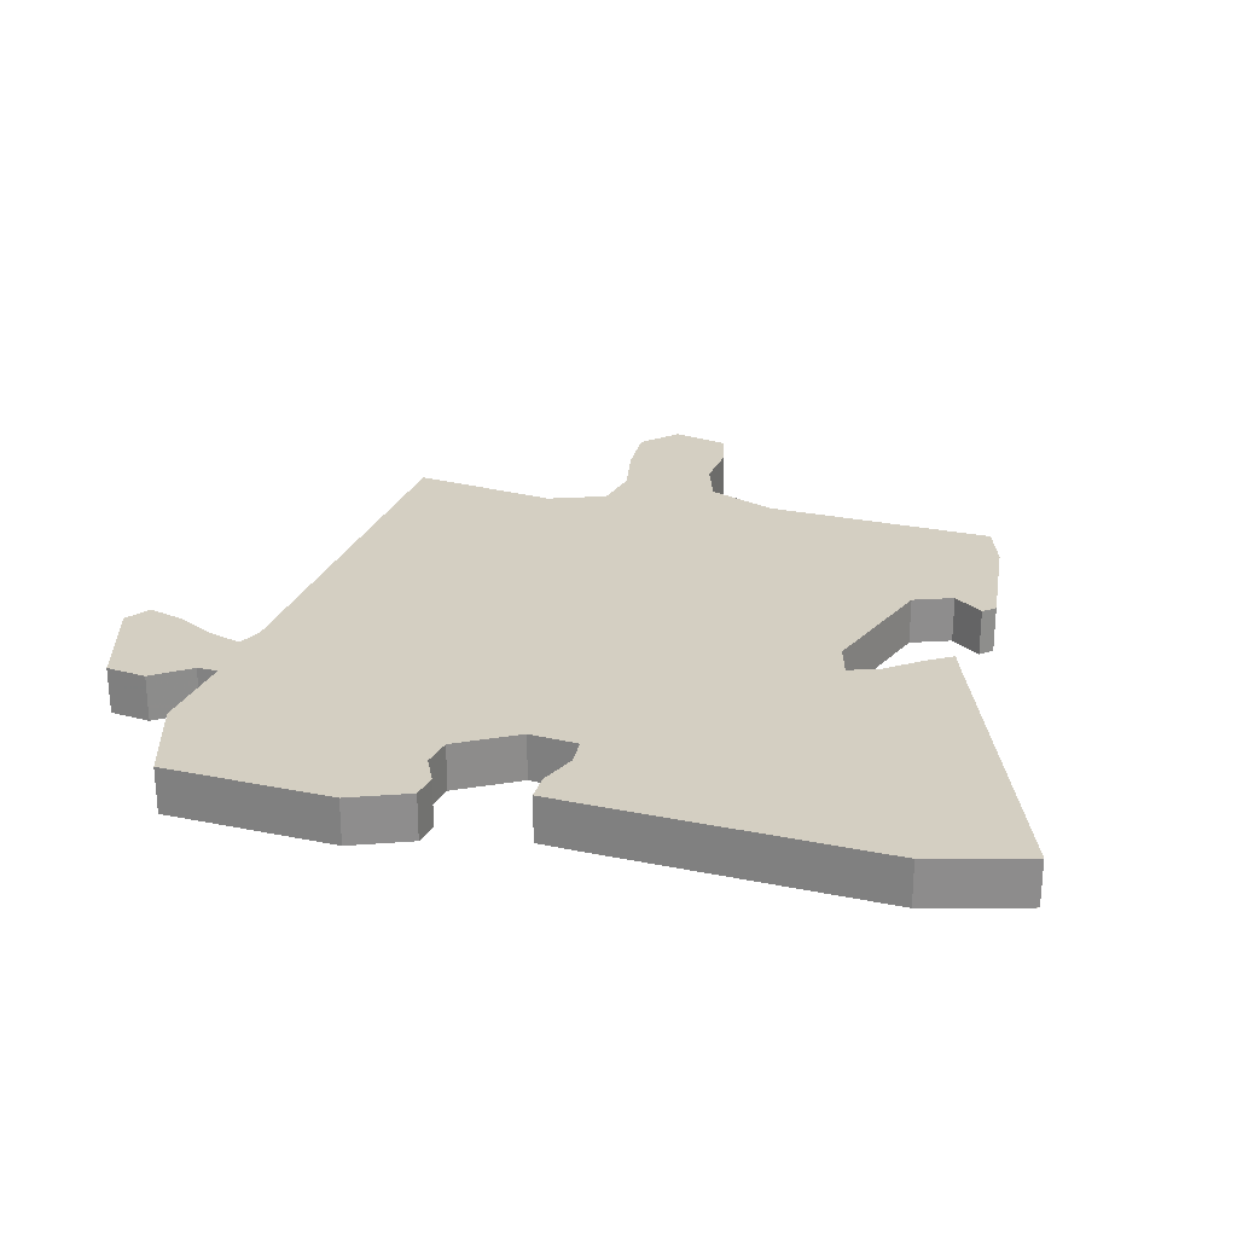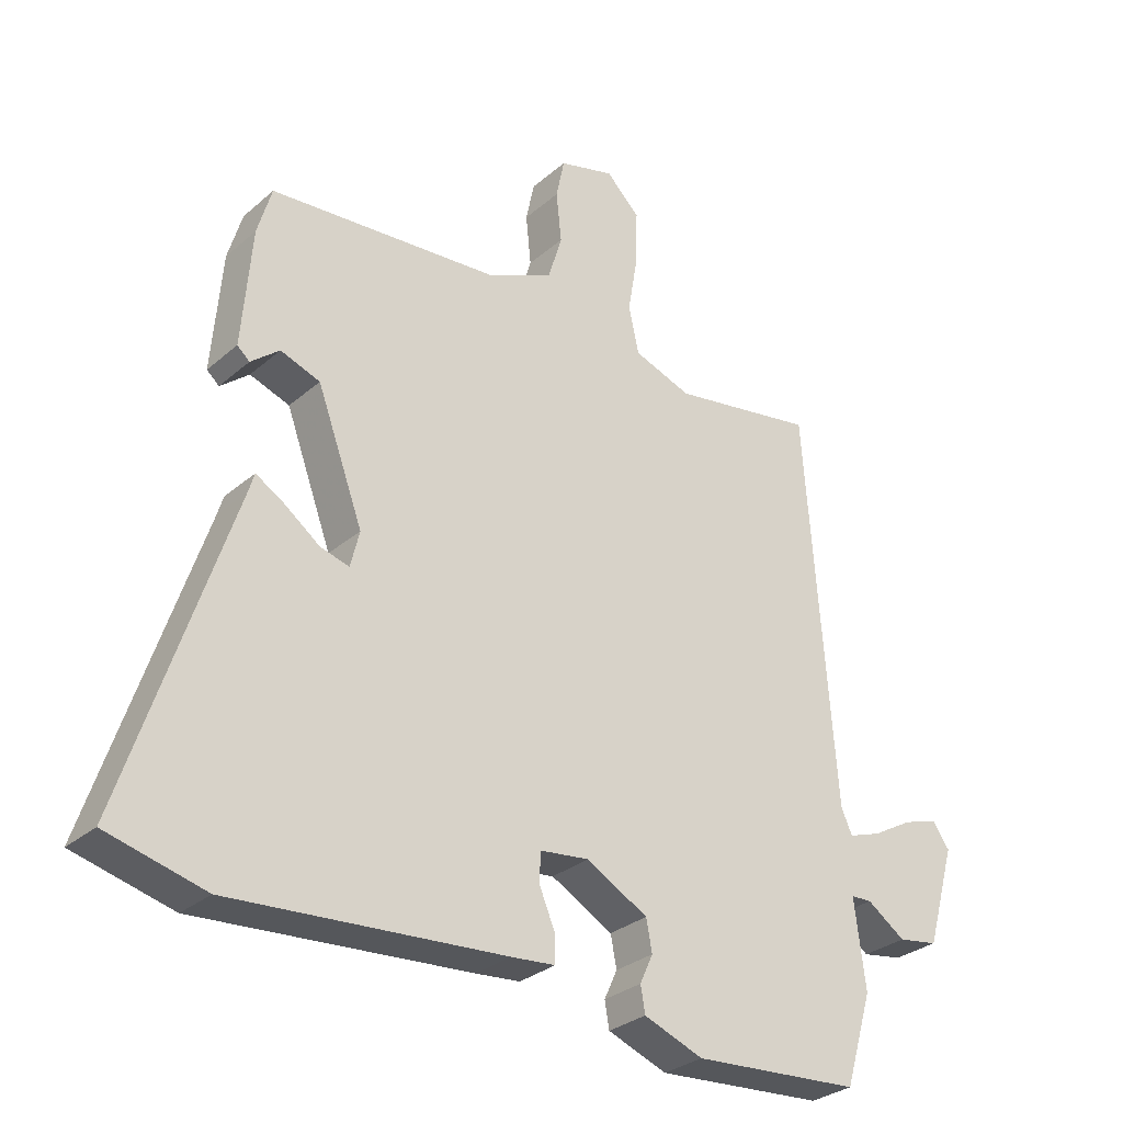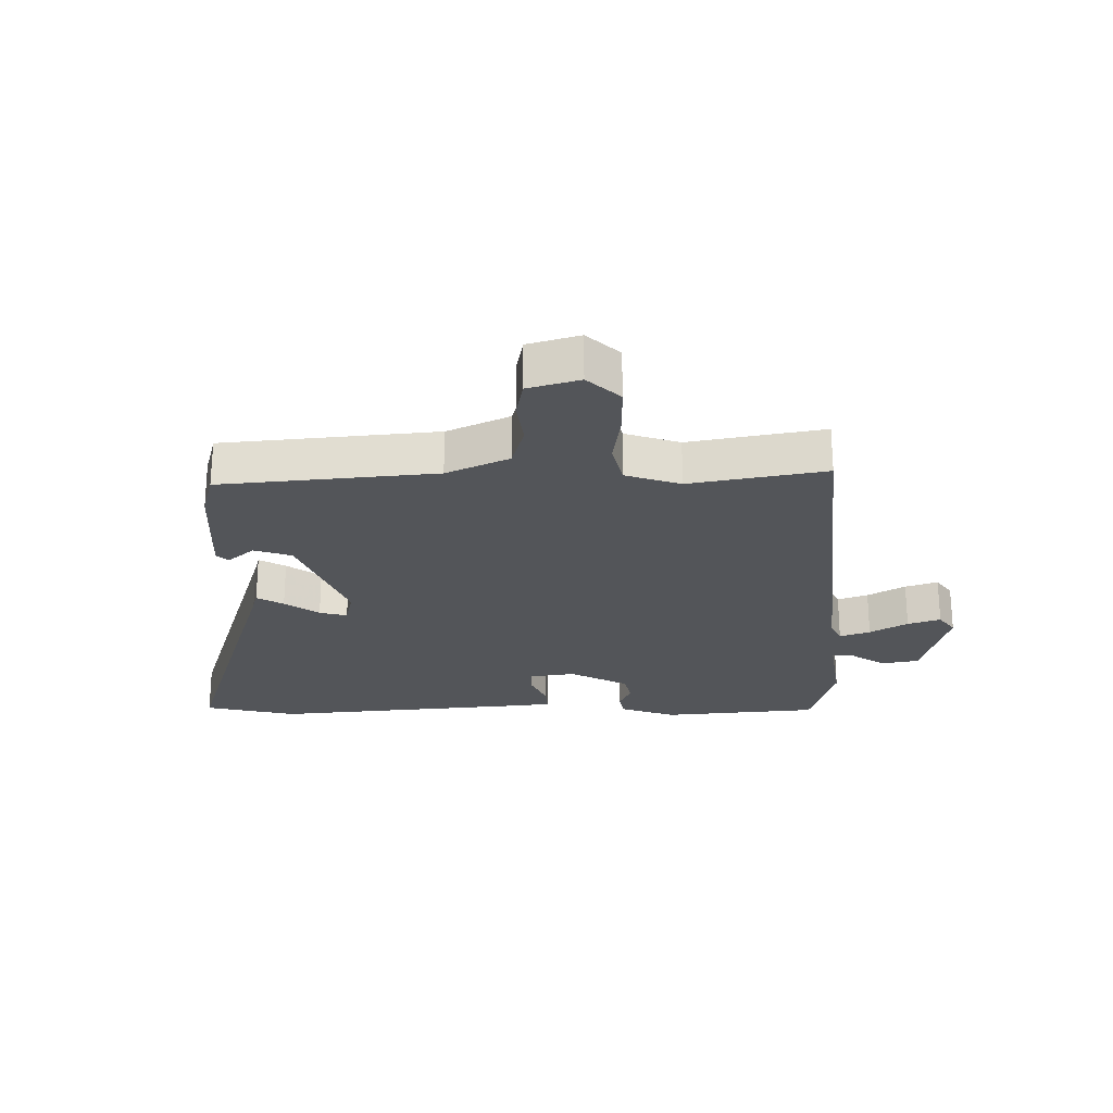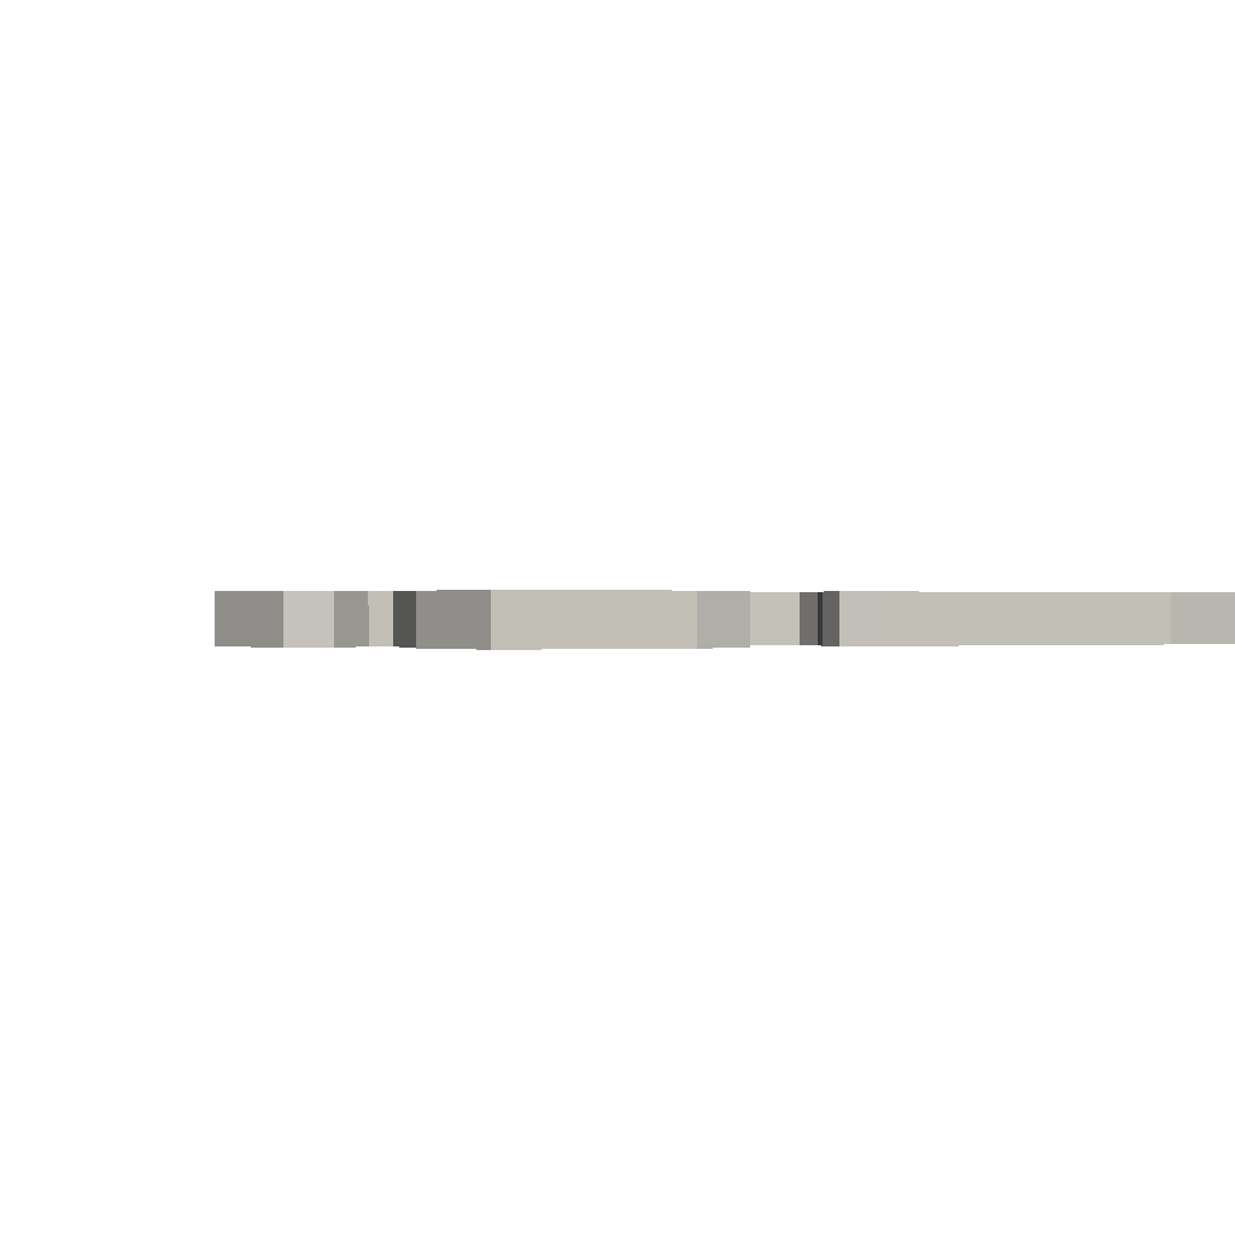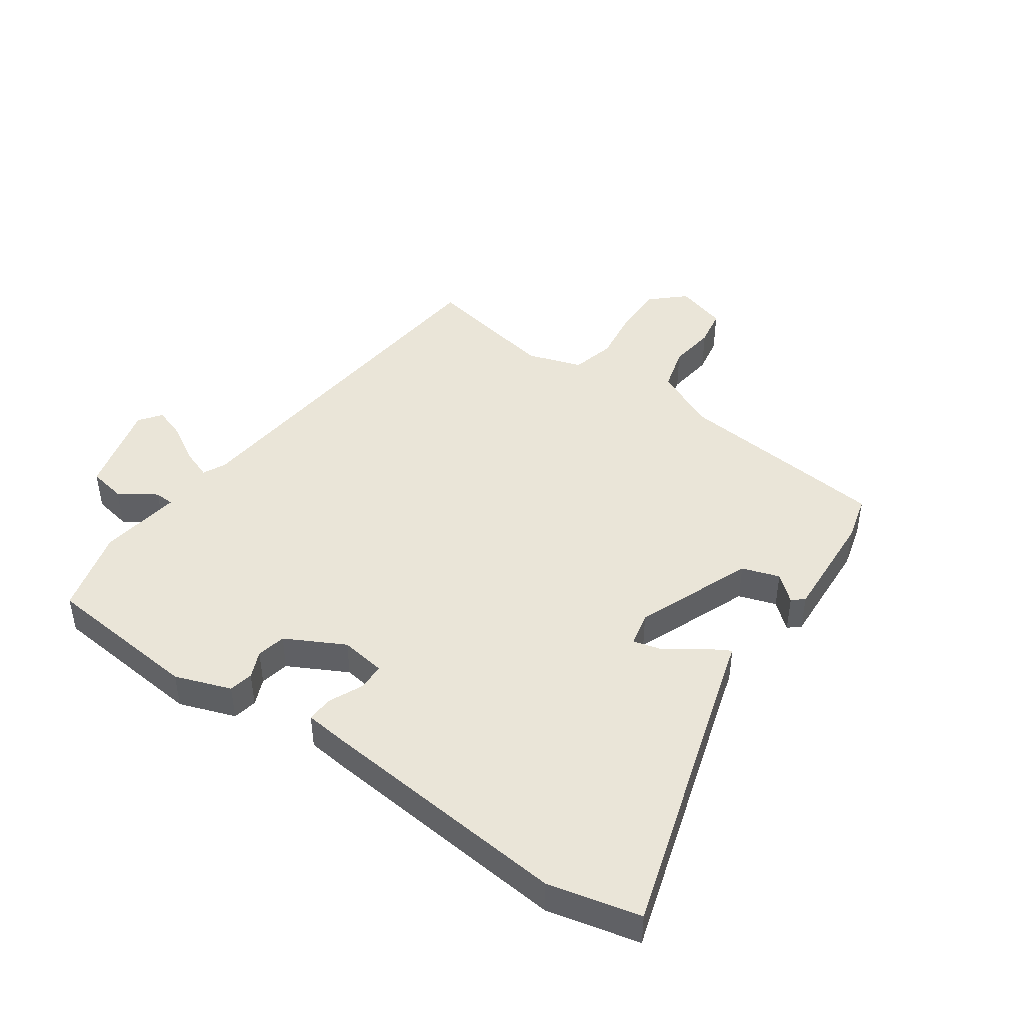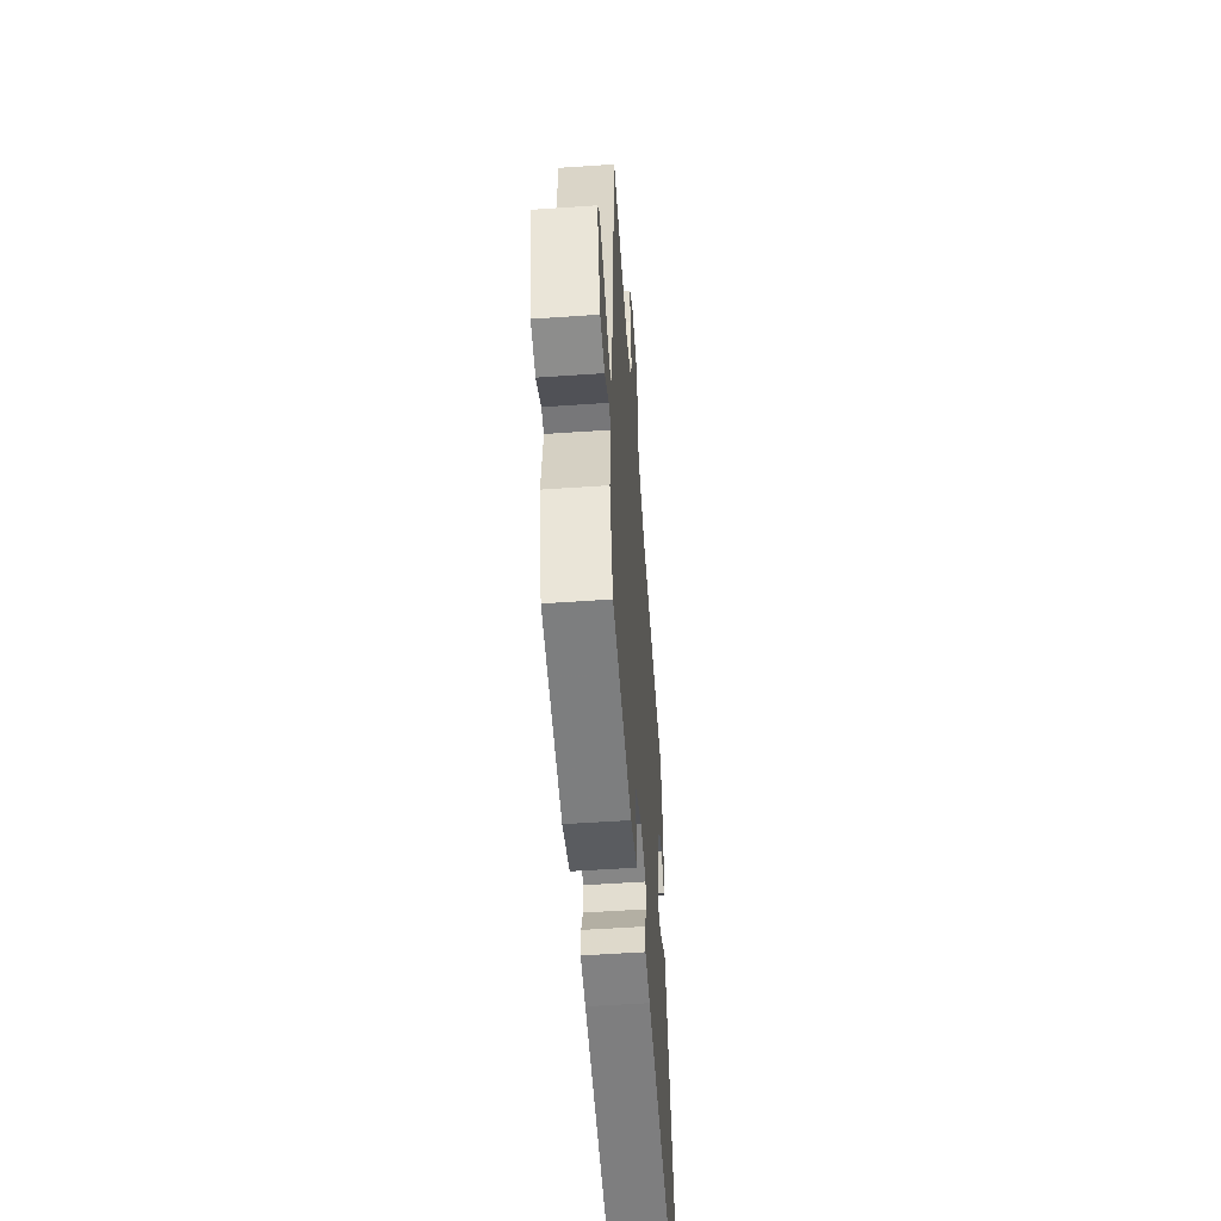
<metadata>
{"format":"obj","ext":"obj","renderer":"f3d","projection":"perspective","resolution":1024,"background":"white","views":[{"elev":25.7,"azim":-165.9,"up":"+Y"},{"elev":-29.8,"azim":-38.8,"up":"+Z"},{"elev":-24.4,"azim":2.0,"up":"+Y"},{"elev":0.2,"azim":155.5,"up":"+Y"},{"elev":44.9,"azim":-143.6,"up":"+Y"},{"elev":-55.4,"azim":94.1,"up":"+Z"}]}
</metadata>
<code>
v 0.469 0.07 0.495
v 0.514 0.07 -0.113
v 0.531 0.07 -0.151
v 0.581 0.07 -0.134
v 0.643 0.07 -0.099
v 0.697 0.07 -0.082
v 0.723 0.07 -0.119
v 0.679 0.07 -0.272
v 0.617 0.07 -0.282
v 0.558 0.07 -0.241
v 0.526 0.07 -0.242
v 0.543 0.07 -0.377
v 0.501 0.07 -0.517
v 0.242 0.07 -0.535
v 0.151 0.07 -0.5
v 0.144 0.07 -0.46
v 0.164 0.07 -0.416
v 0.155 0.07 -0.368
v 0.06 0.07 -0.315
v -0.015 0.07 -0.324
v -0.017 0.07 -0.369
v 0.007 0.07 -0.426
v 0.008 0.07 -0.469
v -0.06 0.07 -0.475
v -0.48 0.07 -0.505
v -0.631 0.07 -0.466
v -0.469 0.07 0.022
v -0.46 0.07 0.052
v -0.417 0.07 0.026
v -0.362 0.07 -0.015
v -0.317 0.07 -0.028
v -0.303 0.07 0.028
v -0.374 0.07 0.221
v -0.435 0.07 0.243
v -0.479 0.07 0.207
v -0.498 0.07 0.224
v -0.483 0.07 0.406
v -0.461 0.07 0.481
v -0.108 0.07 0.507
v -0.005 0.07 0.552
v 0.017 0.07 0.624
v 0.009 0.07 0.701
v 0.022 0.07 0.763
v 0.107 0.07 0.786
v 0.159 0.07 0.735
v 0.157 0.07 0.652
v 0.142 0.07 0.563
v 0.158 0.07 0.491
v 0.247 0.07 0.459
v 0.469 0 0.495
v 0.514 0 -0.113
v 0.531 0 -0.151
v 0.581 0 -0.134
v 0.643 0 -0.099
v 0.697 0 -0.082
v 0.723 0 -0.119
v 0.679 0 -0.272
v 0.617 0 -0.282
v 0.558 0 -0.241
v 0.526 0 -0.242
v 0.543 0 -0.377
v 0.501 0 -0.517
v 0.242 0 -0.535
v 0.151 0 -0.5
v 0.144 0 -0.46
v 0.164 0 -0.416
v 0.155 0 -0.368
v 0.06 0 -0.315
v -0.015 0 -0.324
v -0.017 0 -0.369
v 0.007 0 -0.426
v 0.008 0 -0.469
v -0.06 0 -0.475
v -0.48 0 -0.505
v -0.631 0 -0.466
v -0.469 0 0.022
v -0.46 0 0.052
v -0.417 0 0.026
v -0.362 0 -0.015
v -0.317 0 -0.028
v -0.303 0 0.028
v -0.374 0 0.221
v -0.435 0 0.243
v -0.479 0 0.207
v -0.498 0 0.224
v -0.483 0 0.406
v -0.461 0 0.481
v -0.108 0 0.507
v -0.005 0 0.552
v 0.017 0 0.624
v 0.009 0 0.701
v 0.022 0 0.763
v 0.107 0 0.786
v 0.159 0 0.735
v 0.157 0 0.652
v 0.142 0 0.563
v 0.158 0 0.491
v 0.247 0 0.459
f 44 45 46 47
f 42 43 44 47
f 41 42 47 48
f 40 41 48
f 39 40 48
f 38 39 48 49
f 34 35 36 37
f 33 34 37 38
f 32 33 38 49
f 27 28 29 30
f 25 26 27 30
f 25 30 31
f 24 25 31
f 21 22 23 24
f 20 21 24 31
f 19 20 31 32
f 14 15 16 17
f 14 17 18
f 11 12 13 14
f 11 14 18
f 7 8 9 10
f 7 10 11
f 4 5 6 7
f 3 4 7 11
f 2 3 11 18
f 18 19 32 49
f 1 2 18 49
f 96 95 94 93
f 96 93 92 91
f 97 96 91 90
f 97 90 89
f 97 89 88
f 98 97 88 87
f 86 85 84 83
f 87 86 83 82
f 98 87 82 81
f 79 78 77 76
f 79 76 75 74
f 80 79 74
f 80 74 73
f 73 72 71 70
f 80 73 70 69
f 81 80 69 68
f 66 65 64 63
f 67 66 63
f 63 62 61 60
f 67 63 60
f 59 58 57 56
f 60 59 56
f 56 55 54 53
f 60 56 53 52
f 67 60 52 51
f 98 81 68 67
f 98 67 51 50
f 1 50 51 2
f 2 51 52 3
f 3 52 53 4
f 4 53 54 5
f 5 54 55 6
f 6 55 56 7
f 7 56 57 8
f 8 57 58 9
f 9 58 59 10
f 10 59 60 11
f 11 60 61 12
f 12 61 62 13
f 13 62 63 14
f 14 63 64 15
f 15 64 65 16
f 16 65 66 17
f 17 66 67 18
f 18 67 68 19
f 19 68 69 20
f 20 69 70 21
f 21 70 71 22
f 22 71 72 23
f 23 72 73 24
f 24 73 74 25
f 25 74 75 26
f 26 75 76 27
f 27 76 77 28
f 28 77 78 29
f 29 78 79 30
f 30 79 80 31
f 31 80 81 32
f 32 81 82 33
f 33 82 83 34
f 34 83 84 35
f 35 84 85 36
f 36 85 86 37
f 37 86 87 38
f 38 87 88 39
f 39 88 89 40
f 40 89 90 41
f 41 90 91 42
f 42 91 92 43
f 43 92 93 44
f 44 93 94 45
f 45 94 95 46
f 46 95 96 47
f 47 96 97 48
f 48 97 98 49
f 49 98 50 1

</code>
